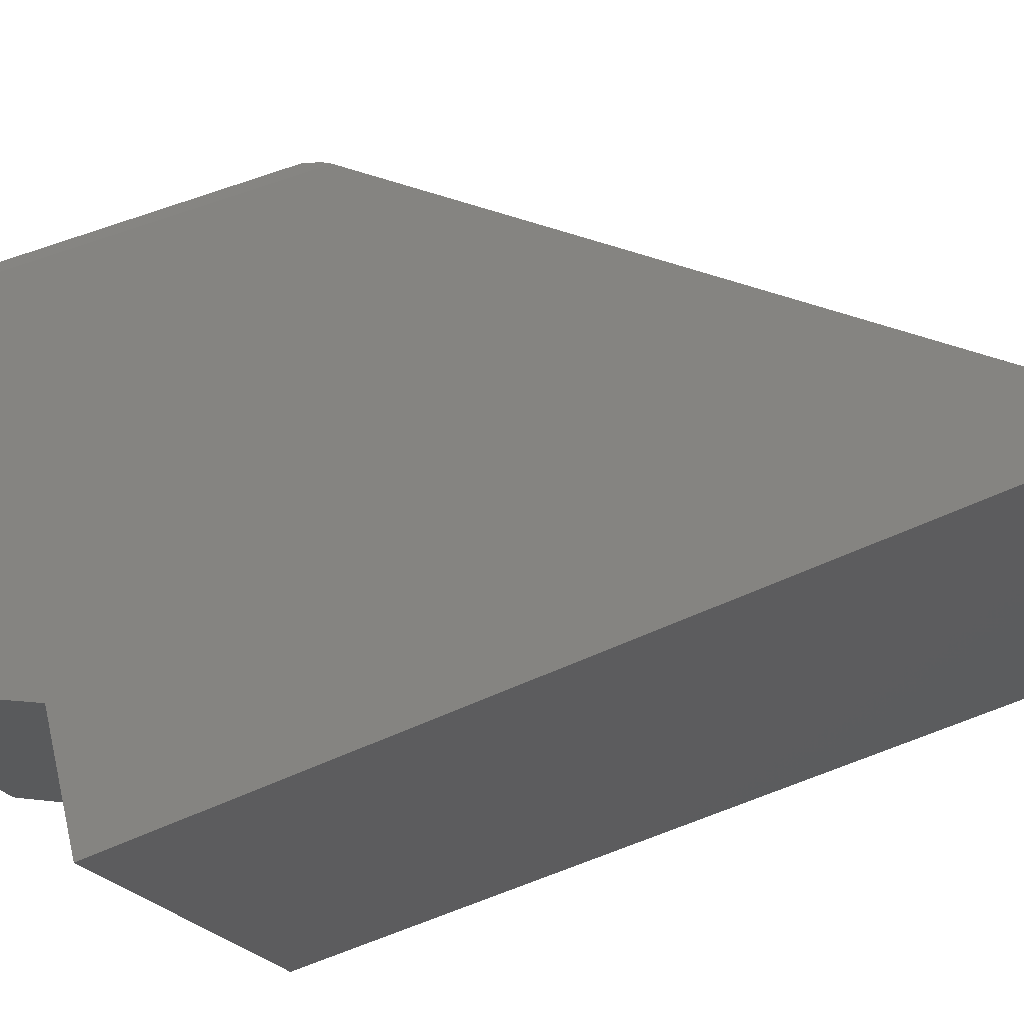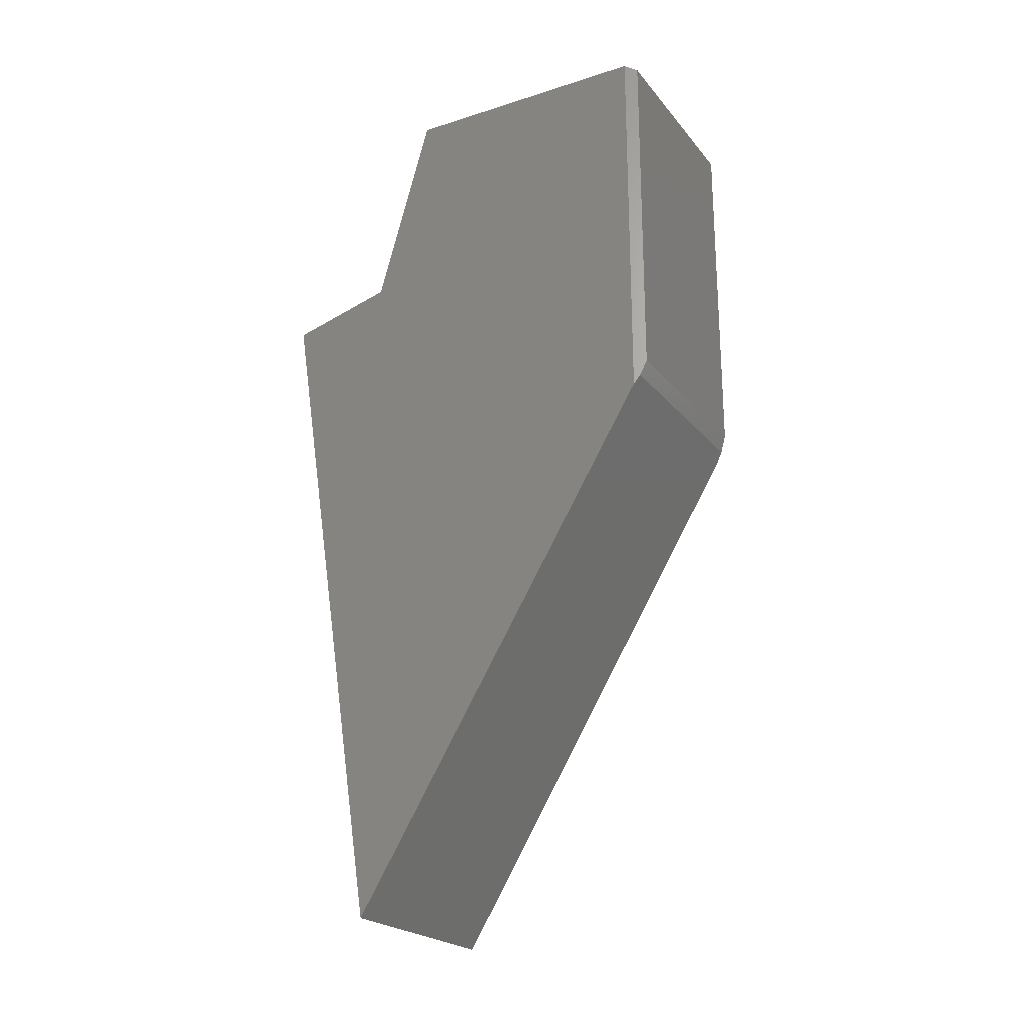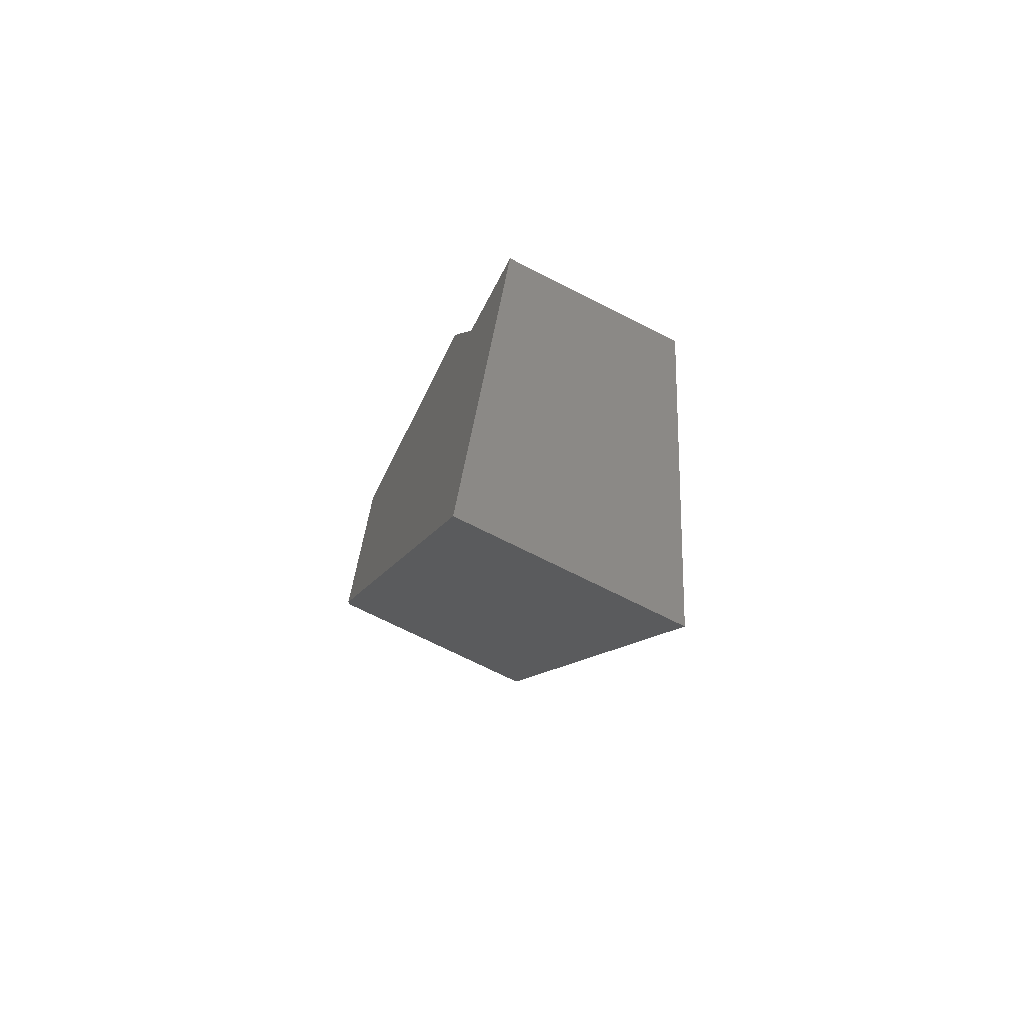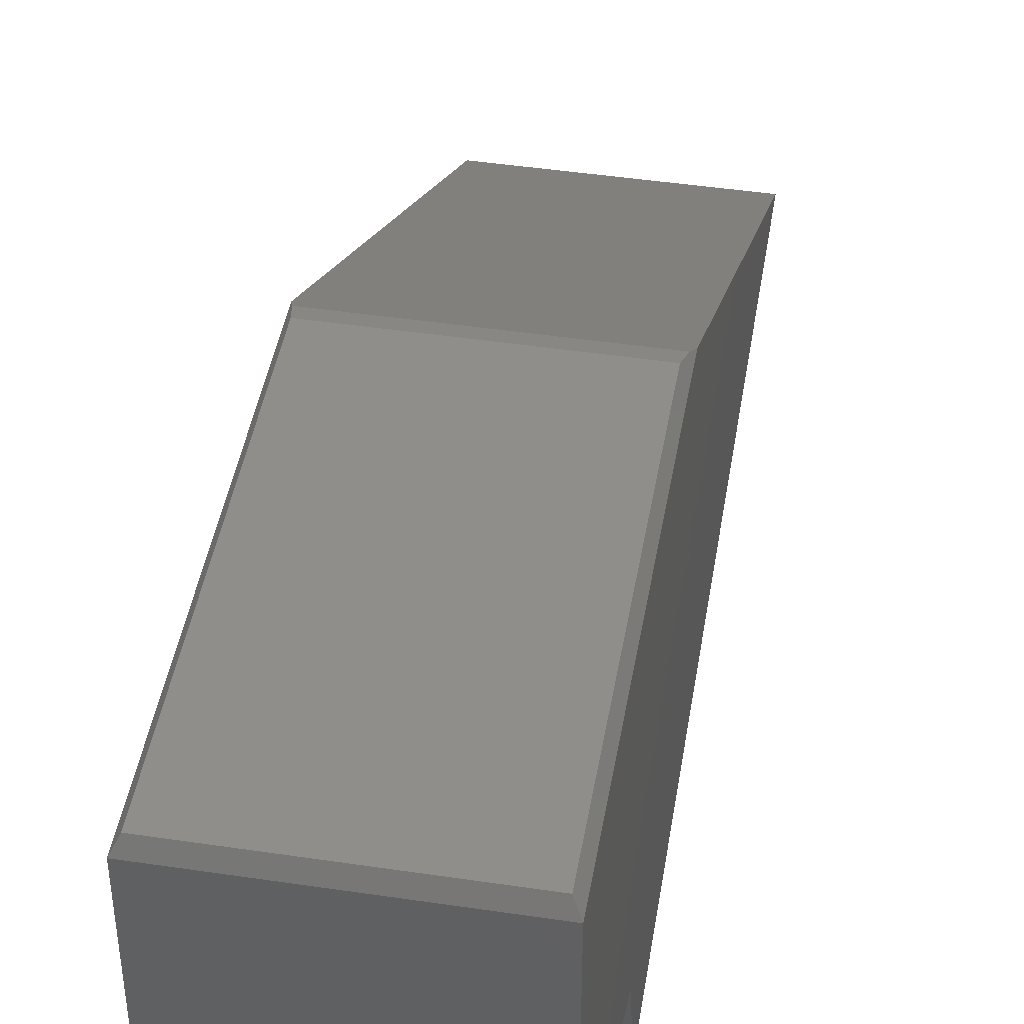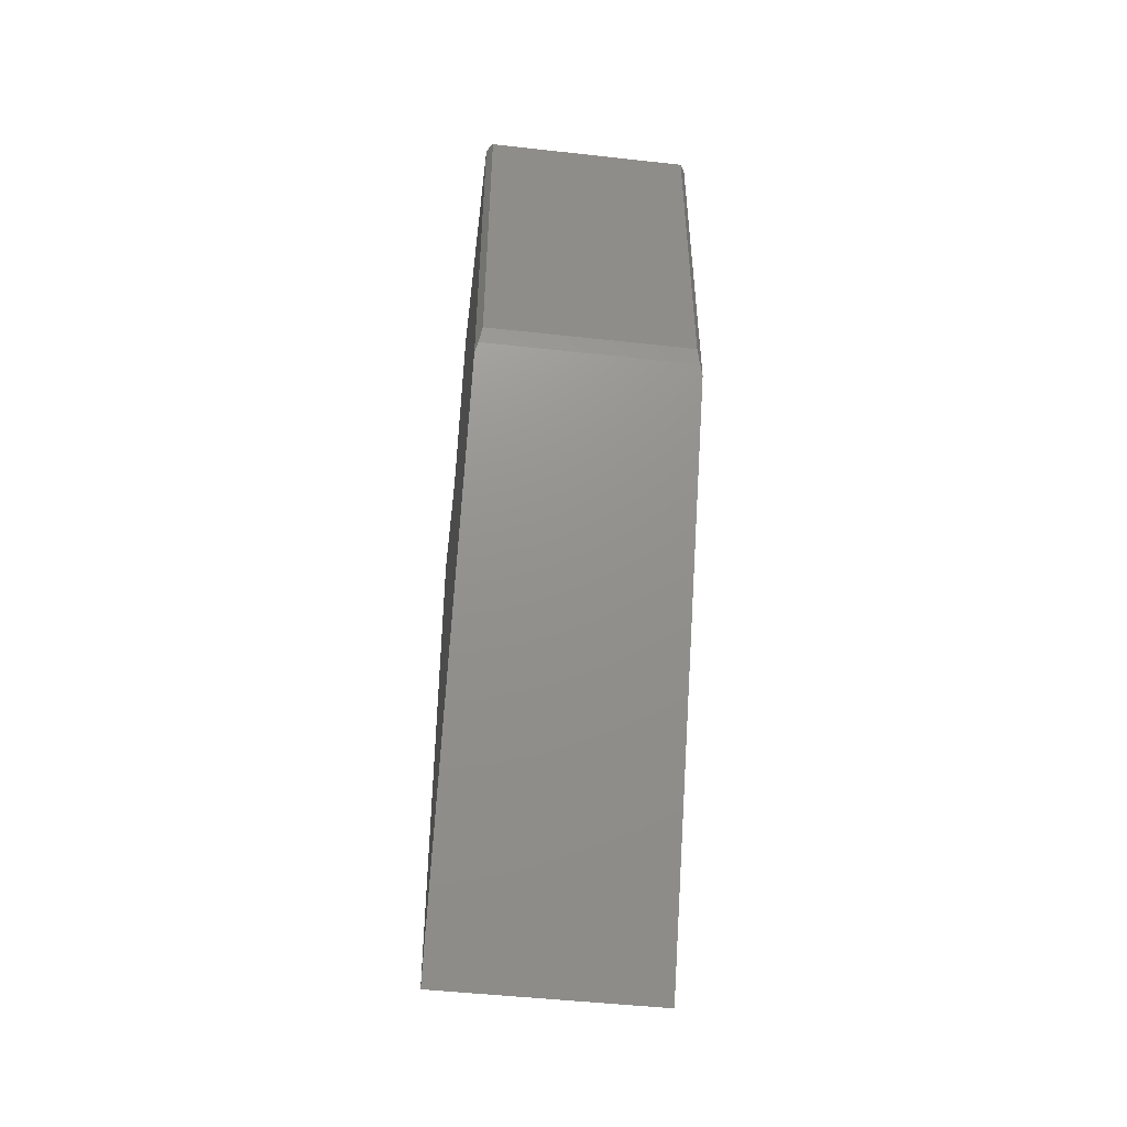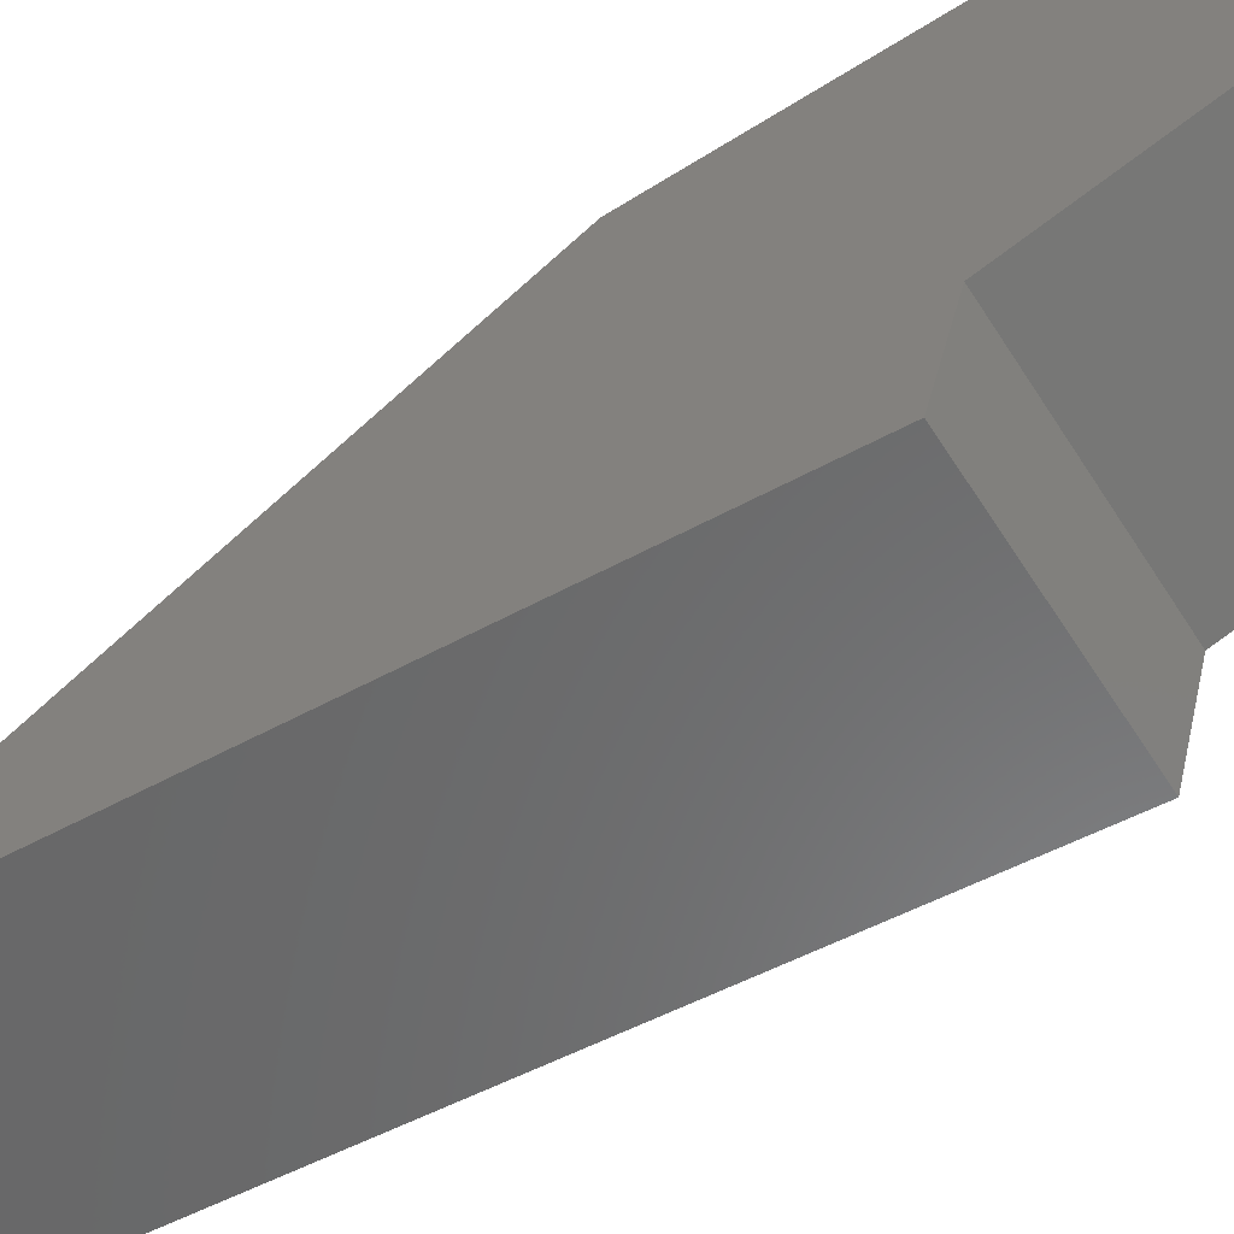
<metadata>
{"format":"stl","ext":"stl","renderer":"f3d","projection":"perspective","resolution":1024,"background":"white","views":[{"elev":-26.6,"azim":-59.7,"up":"+Z"},{"elev":-22.7,"azim":-61.4,"up":"+Y"},{"elev":-71.5,"azim":153.2,"up":"+Y"},{"elev":45.0,"azim":-170.2,"up":"+Z"},{"elev":-49.3,"azim":-7.0,"up":"+Y"},{"elev":-61.1,"azim":122.6,"up":"+Z"}]}
</metadata>
<code>
# stl→obj: 18 verts, 32 faces
v 0.1406 -0.3984 0.2344
v 0.1406 0.4599 0.1014
v 0.1406 0.4961 0.2344
v 0.1406 0.75 0.3069
v 0.1406 0.75 0.6298
v 0.1406 0.2528 0.6298
v -0.1406 -0.3984 0.2344
v -0.1406 0.2528 0.6298
v -0.1406 0.75 0.6298
v -0.1406 0.75 0.3069
v -0.1406 0.4961 0.2344
v -0.1406 0.4599 0.1014
v -0.1369 0.2652 0.6373
v 0.1369 0.2652 0.6373
v 0.1328 0.7422 0.6454
v -0.1328 0.7422 0.6454
v 0.1328 0.2863 0.6454
v -0.1328 0.2863 0.6454
f 1 2 3
f 1 3 4
f 1 4 5
f 1 5 6
f 7 8 9
f 7 9 10
f 7 10 11
f 7 11 12
f 7 1 8
f 8 1 6
f 8 6 13
f 13 6 14
f 15 16 17
f 17 16 18
f 4 10 5
f 5 10 9
f 5 9 15
f 15 9 16
f 16 9 18
f 18 9 8
f 18 8 13
f 13 14 18
f 18 14 17
f 14 6 17
f 17 6 5
f 17 5 15
f 11 10 3
f 3 10 4
f 12 11 2
f 2 11 3
f 1 7 2
f 2 7 12

</code>
